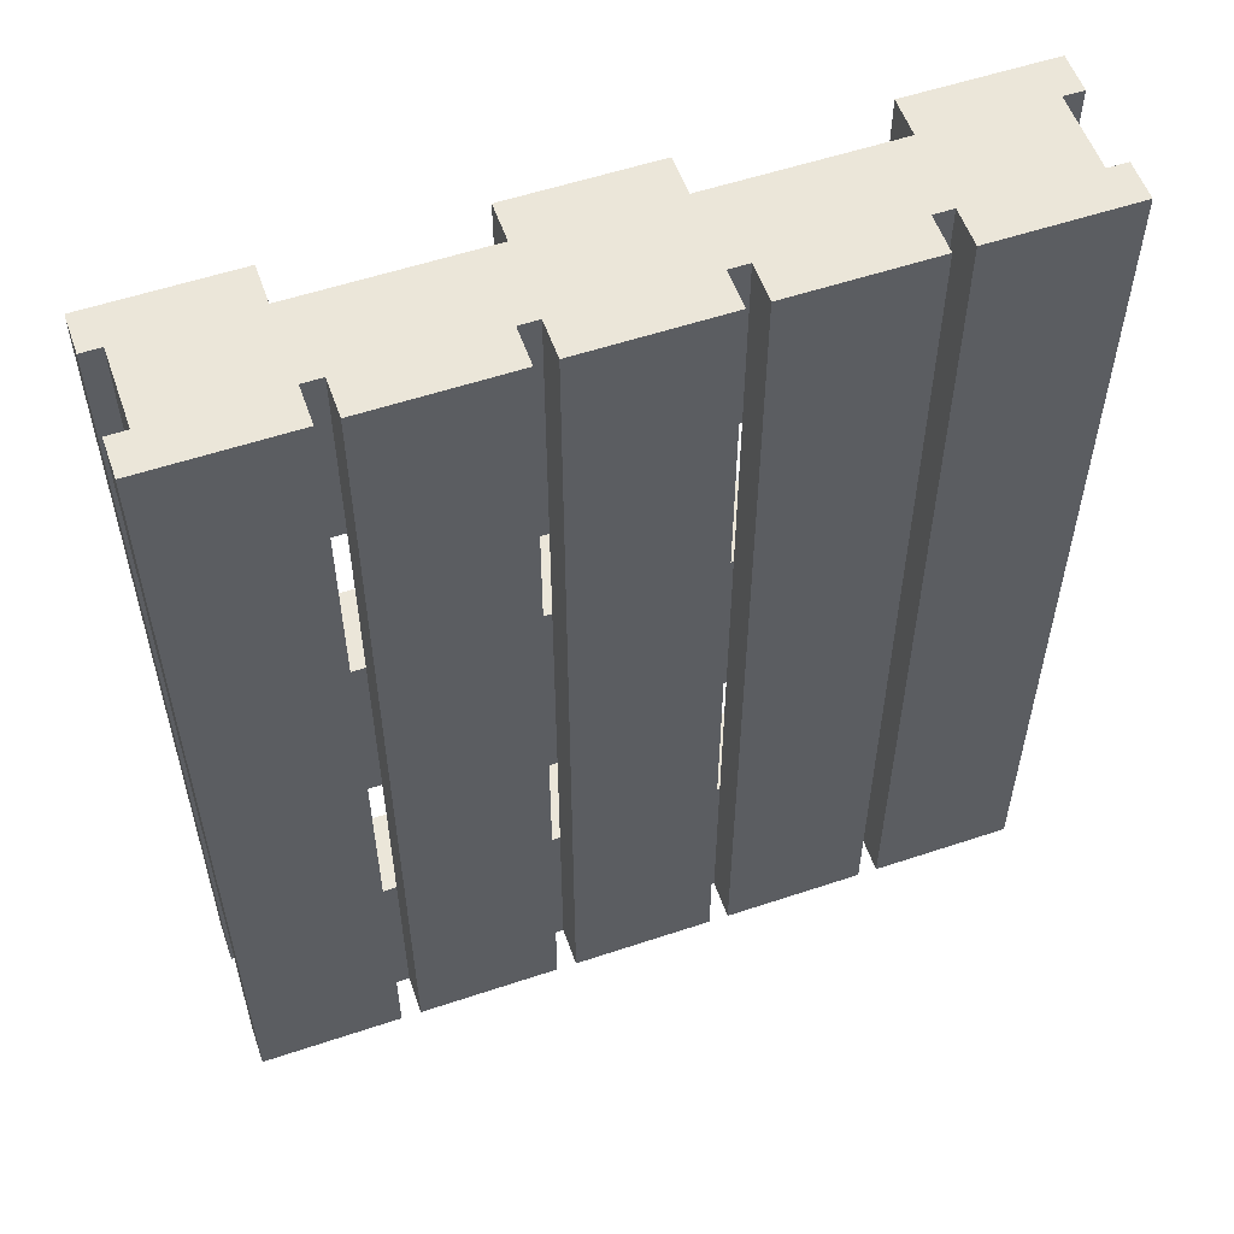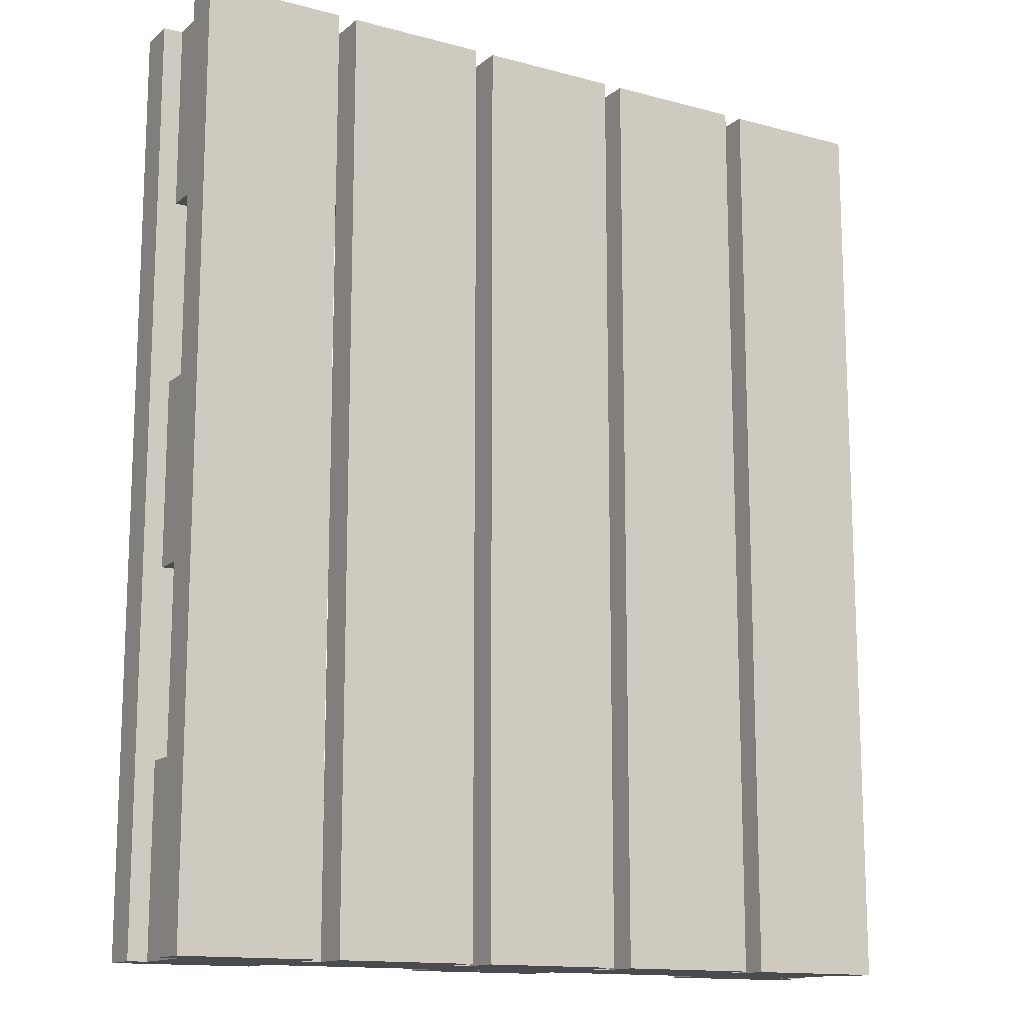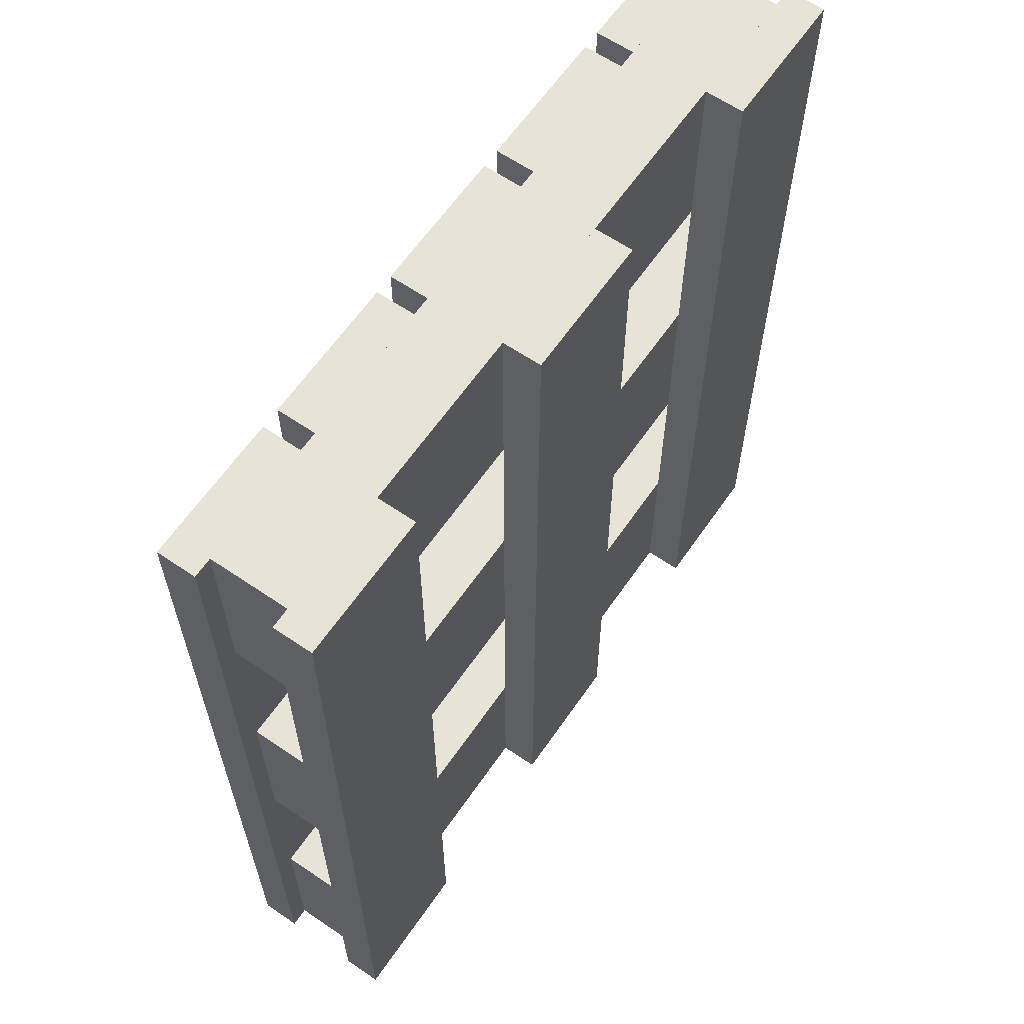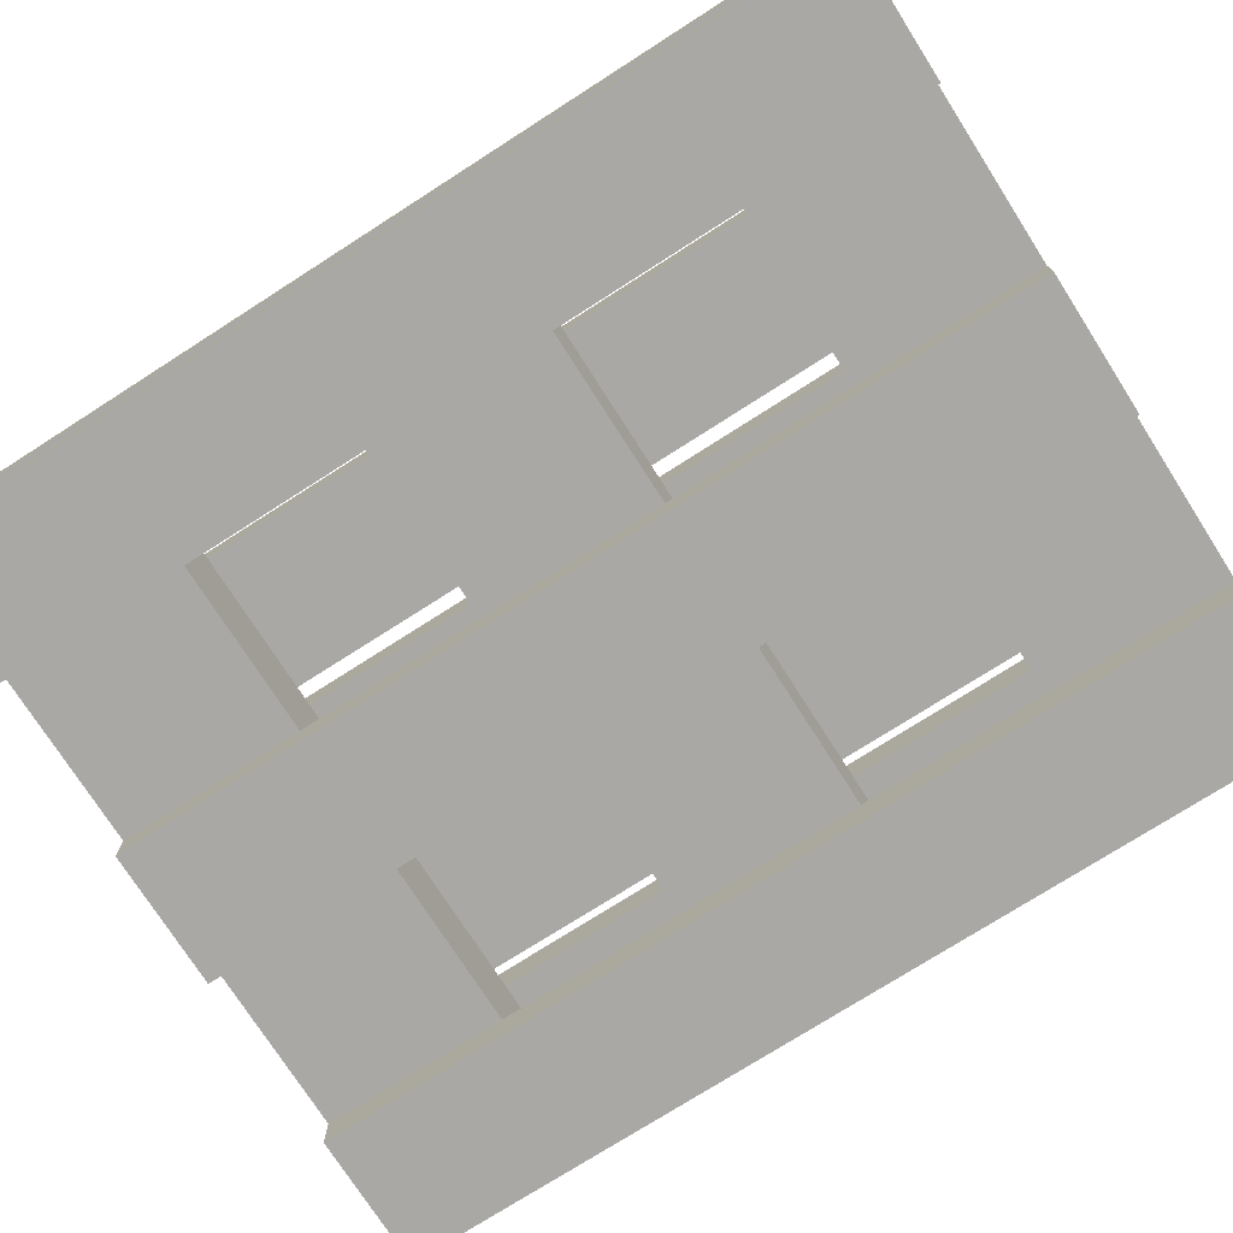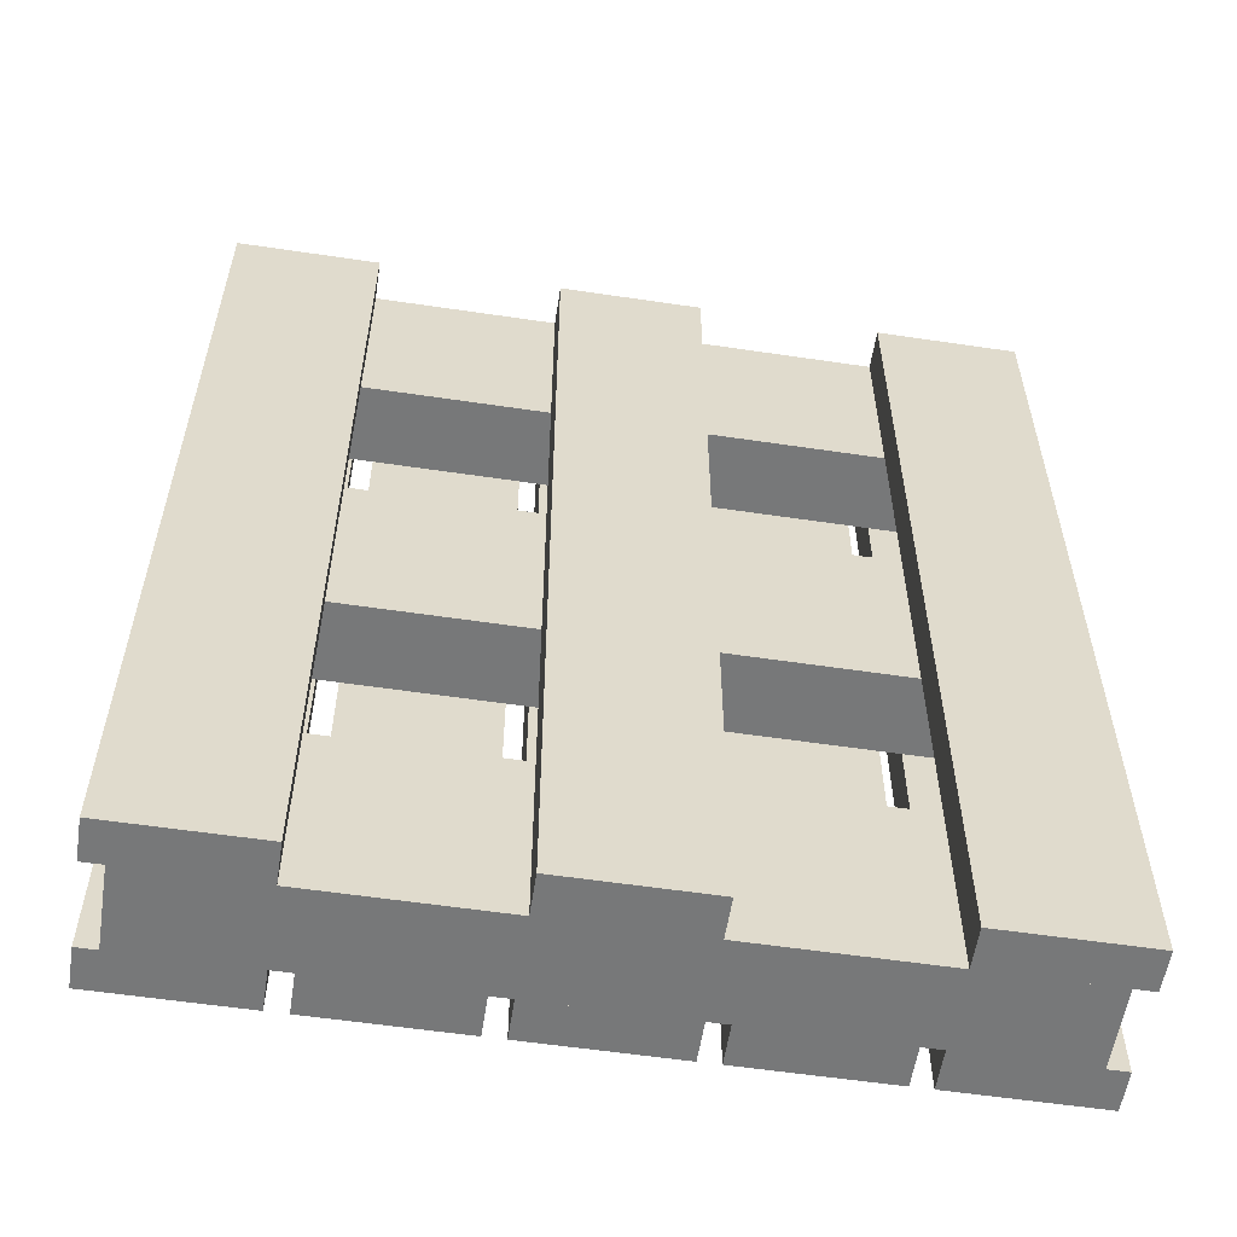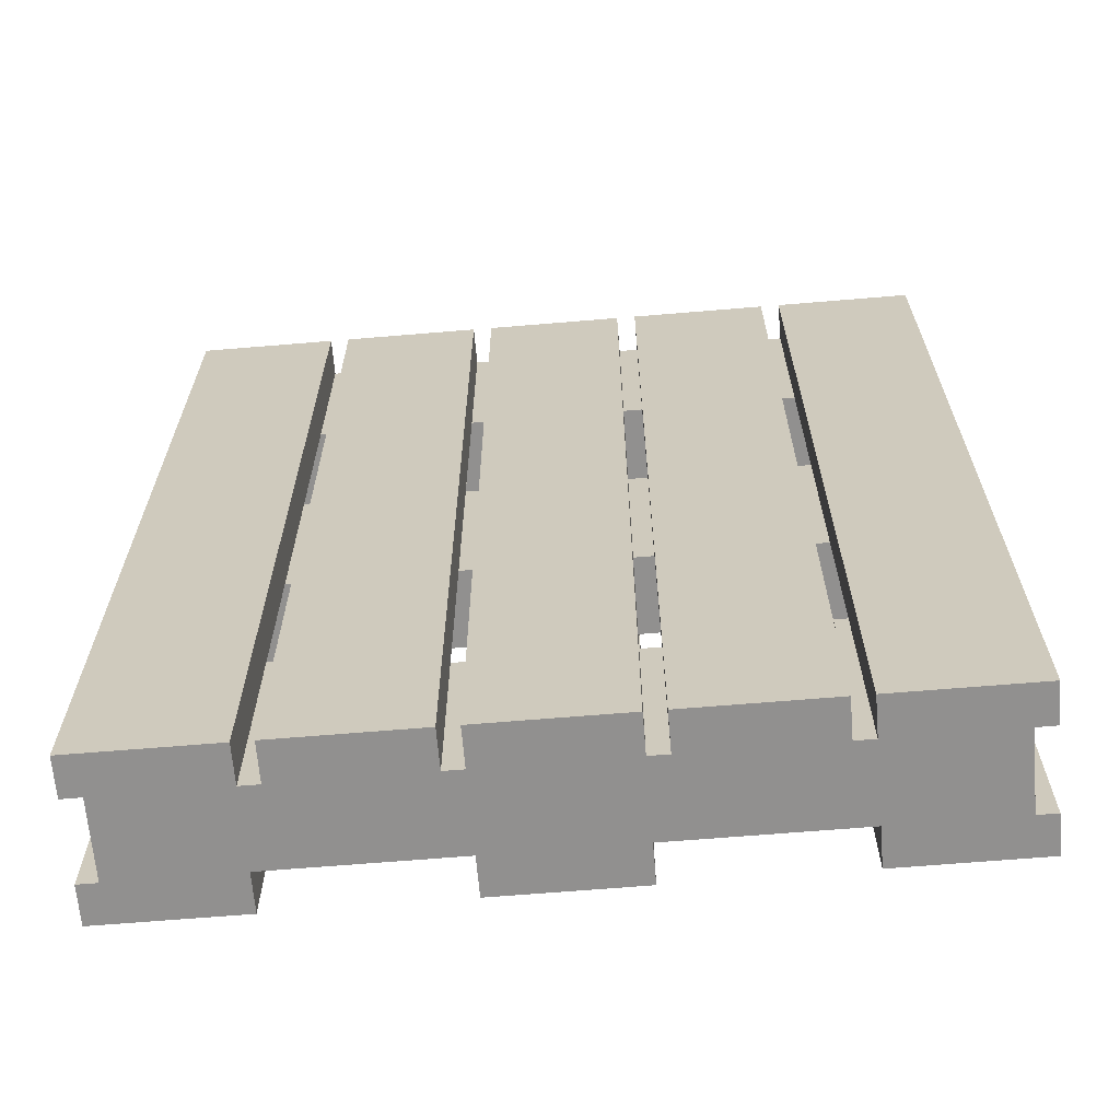
<metadata>
{"format":"obj","ext":"obj","renderer":"f3d","projection":"perspective","resolution":1024,"background":"white","views":[{"elev":56.0,"azim":160.7,"up":"+Z"},{"elev":-13.9,"azim":149.2,"up":"+Z"},{"elev":62.8,"azim":-55.4,"up":"+Z"},{"elev":-75.2,"azim":122.6,"up":"+Y"},{"elev":-57.3,"azim":-8.8,"up":"+Z"},{"elev":-65.7,"azim":-175.2,"up":"+Z"}]}
</metadata>
<code>
g palette
v -0.5223 0.055 -0.396
v 0.5223 0.055 -0.396
v 0.5223 0.055 -0.66
v -0.5223 0.055 -0.66
v -0.5223 0.055 0.396
v -0.5223 0.165 0.396
v -0.5223 0.165 0.66
v -0.5223 0.055 0.66
v 0.5223 0.055 -0.396
v 0.5223 0.165 -0.396
v 0.5223 0.165 -0.66
v 0.5223 0.055 -0.66
v -0.5223 0.055 0.66
v -0.5223 0.165 0.66
v 0.5223 0.165 0.66
v 0.5223 0.055 0.66
v 0.5223 0.055 -0.66
v 0.5223 0.165 -0.66
v -0.5223 0.165 -0.66
v -0.5223 0.055 -0.66
v -0.5223 0.165 -0.396
v -0.5223 0.165 -0.66
v 0.5223 0.165 -0.66
v 0.5223 0.165 -0.396
v -0.5223 0.165 0.66
v -0.5223 0.165 0.396
v 0.5223 0.165 0.396
v 0.5223 0.165 0.66
v -0.5223 0.165 0.132
v -0.5223 0.165 -0.132
v 0.5223 0.165 -0.132
v 0.5223 0.165 0.132
v 0.5223 0.055 0.66
v 0.5223 0.165 0.66
v 0.5223 0.165 0.396
v 0.5223 0.055 0.396
v 0.5223 0.055 0.132
v 0.5223 0.165 0.132
v 0.5223 0.165 -0.132
v 0.5223 0.055 -0.132
v -0.5223 0.055 -0.66
v -0.5223 0.165 -0.66
v -0.5223 0.165 -0.396
v -0.5223 0.055 -0.396
v -0.5223 0.055 -0.132
v -0.5223 0.165 -0.132
v -0.5223 0.165 0.132
v -0.5223 0.055 0.132
v -0.5223 0.055 0.66
v 0.5223 0.055 0.66
v 0.5223 0.055 0.396
v -0.5223 0.055 0.396
v -0.5223 0.055 0.132
v 0.5223 0.055 0.132
v 0.5223 0.055 -0.132
v -0.5223 0.055 -0.132
v 0.5223 0.165 0.396
v -0.5223 0.165 0.396
v -0.5223 0.055 0.396
v 0.5223 0.055 0.396
v 0.5223 0.165 -0.132
v -0.5223 0.165 -0.132
v -0.5223 0.055 -0.132
v 0.5223 0.055 -0.132
v 0.5223 0.165 0.132
v 0.5223 0.055 0.132
v -0.5223 0.055 0.132
v -0.5223 0.165 0.132
v 0.5223 0.165 -0.396
v 0.5223 0.055 -0.396
v -0.5223 0.055 -0.396
v -0.5223 0.165 -0.396
v 0.352 0.22 0.66
v 0.352 0.22 -0.66
v 0.55 0.22 -0.66
v 0.55 0.22 0.66
v -0.352 0.165 -0.66
v -0.352 0.22 -0.66
v -0.55 0.22 -0.66
v -0.55 0.165 -0.66
v 0.352 0.165 0.66
v 0.352 0.22 0.66
v 0.55 0.22 0.66
v 0.55 0.165 0.66
v 0.55 0.165 0.66
v 0.55 0.22 0.66
v 0.55 0.22 -0.66
v 0.55 0.165 -0.66
v -0.55 0.165 -0.66
v -0.55 0.22 -0.66
v -0.55 0.22 0.66
v -0.55 0.165 0.66
v 0.352 0.165 0.66
v 0.55 0.165 0.66
v 0.55 0.165 -0.66
v 0.352 0.165 -0.66
v -0.55 0.165 0.66
v -0.352 0.165 0.66
v -0.352 0.165 -0.66
v -0.55 0.165 -0.66
v -0.3245 0.165 0.66
v -0.1265 0.165 0.66
v -0.1265 0.165 -0.66
v -0.3245 0.165 -0.66
v 0.1265 0.165 0.66
v 0.3245 0.165 0.66
v 0.3245 0.165 -0.66
v 0.1265 0.165 -0.66
v -0.55 0.165 0.66
v -0.55 0.22 0.66
v -0.352 0.22 0.66
v -0.352 0.165 0.66
v -0.3245 0.165 0.66
v -0.3245 0.22 0.66
v -0.1265 0.22 0.66
v -0.1265 0.165 0.66
v 0.1265 0.165 0.66
v 0.1265 0.22 0.66
v 0.3245 0.22 0.66
v 0.3245 0.165 0.66
v 0.55 0.165 -0.66
v 0.55 0.22 -0.66
v 0.352 0.22 -0.66
v 0.352 0.165 -0.66
v 0.3245 0.165 -0.66
v 0.3245 0.22 -0.66
v 0.1265 0.22 -0.66
v 0.1265 0.165 -0.66
v -0.1265 0.165 -0.66
v -0.1265 0.22 -0.66
v -0.3245 0.22 -0.66
v -0.3245 0.165 -0.66
v -0.55 0.22 0.66
v -0.55 0.22 -0.66
v -0.352 0.22 -0.66
v -0.352 0.22 0.66
v -0.3245 0.22 0.66
v -0.3245 0.22 -0.66
v -0.1265 0.22 -0.66
v -0.1265 0.22 0.66
v 0.1265 0.22 0.66
v 0.1265 0.22 -0.66
v 0.3245 0.22 -0.66
v 0.3245 0.22 0.66
v 0.3245 0.165 -0.66
v 0.3245 0.165 0.66
v 0.3245 0.22 0.66
v 0.3245 0.22 -0.66
v 0.352 0.165 -0.66
v 0.352 0.22 -0.66
v 0.352 0.22 0.66
v 0.352 0.165 0.66
v 0.1265 0.165 -0.66
v 0.1265 0.22 -0.66
v 0.1265 0.22 0.66
v 0.1265 0.165 0.66
v -0.1265 0.165 -0.66
v -0.1265 0.165 0.66
v -0.1265 0.22 0.66
v -0.1265 0.22 -0.66
v -0.3245 0.165 -0.66
v -0.3245 0.22 -0.66
v -0.3245 0.22 0.66
v -0.3245 0.165 0.66
v -0.352 0.165 -0.66
v -0.352 0.165 0.66
v -0.352 0.22 0.66
v -0.352 0.22 -0.66
v -0.099 0.165 0.66
v 0.099 0.165 0.66
v 0.099 0.165 -0.66
v -0.099 0.165 -0.66
v -0.099 0.165 0.66
v -0.099 0.22 0.66
v 0.099 0.22 0.66
v 0.099 0.165 0.66
v 0.099 0.165 -0.66
v 0.099 0.22 -0.66
v -0.099 0.22 -0.66
v -0.099 0.165 -0.66
v -0.099 0.22 0.66
v -0.099 0.22 -0.66
v 0.099 0.22 -0.66
v 0.099 0.22 0.66
v 0.099 0.165 -0.66
v 0.099 0.165 0.66
v 0.099 0.22 0.66
v 0.099 0.22 -0.66
v -0.099 0.165 -0.66
v -0.099 0.22 -0.66
v -0.099 0.22 0.66
v -0.099 0.165 0.66
v 0.352 0.055 0.66
v 0.352 0.055 -0.66
v 0.55 0.055 -0.66
v 0.55 0.055 0.66
v -0.352 0 -0.66
v -0.352 0.055 -0.66
v -0.55 0.055 -0.66
v -0.55 0 -0.66
v 0.352 0 0.66
v 0.352 0.055 0.66
v 0.55 0.055 0.66
v 0.55 0 0.66
v 0.55 0 0.66
v 0.55 0.055 0.66
v 0.55 0.055 -0.66
v 0.55 0 -0.66
v -0.55 0 -0.66
v -0.55 0.055 -0.66
v -0.55 0.055 0.66
v -0.55 0 0.66
v 0.352 0 0.66
v 0.55 0 0.66
v 0.55 0 -0.66
v 0.352 0 -0.66
v -0.55 0 0.66
v -0.352 0 0.66
v -0.352 0 -0.66
v -0.55 0 -0.66
v -0.55 0 0.66
v -0.55 0.055 0.66
v -0.352 0.055 0.66
v -0.352 0 0.66
v 0.55 0 -0.66
v 0.55 0.055 -0.66
v 0.352 0.055 -0.66
v 0.352 0 -0.66
v -0.55 0.055 0.66
v -0.55 0.055 -0.66
v -0.352 0.055 -0.66
v -0.352 0.055 0.66
v 0.352 0 -0.66
v 0.352 0.055 -0.66
v 0.352 0.055 0.66
v 0.352 0 0.66
v -0.352 0 -0.66
v -0.352 0 0.66
v -0.352 0.055 0.66
v -0.352 0.055 -0.66
v -0.099 0 0.66
v 0.099 0 0.66
v 0.099 0 -0.66
v -0.099 0 -0.66
v -0.099 0 0.66
v -0.099 0.055 0.66
v 0.099 0.055 0.66
v 0.099 0 0.66
v 0.099 0 -0.66
v 0.099 0.055 -0.66
v -0.099 0.055 -0.66
v -0.099 0 -0.66
v -0.099 0.055 0.66
v -0.099 0.055 -0.66
v 0.099 0.055 -0.66
v 0.099 0.055 0.66
v 0.099 0 -0.66
v 0.099 0 0.66
v 0.099 0.055 0.66
v 0.099 0.055 -0.66
v -0.099 0 -0.66
v -0.099 0.055 -0.66
v -0.099 0.055 0.66
v -0.099 0 0.66
g palette_0
f 3 2 1
f 4 3 1
f 7 6 5
f 8 7 5
f 11 10 9
f 12 11 9
f 15 14 13
f 16 15 13
f 19 18 17
f 20 19 17
f 23 22 21
f 24 23 21
f 27 26 25
f 28 27 25
f 31 30 29
f 32 31 29
f 35 34 33
f 36 35 33
f 39 38 37
f 40 39 37
f 43 42 41
f 44 43 41
f 47 46 45
f 48 47 45
f 51 50 49
f 52 51 49
f 55 54 53
f 56 55 53
f 59 58 57
f 60 59 57
f 63 62 61
f 64 63 61
f 67 66 65
f 68 67 65
f 71 70 69
f 72 71 69
f 75 74 73
f 76 75 73
f 79 78 77
f 80 79 77
f 83 82 81
f 84 83 81
f 87 86 85
f 88 87 85
f 91 90 89
f 92 91 89
f 95 94 93
f 96 95 93
f 99 98 97
f 100 99 97
f 103 102 101
f 104 103 101
f 107 106 105
f 108 107 105
f 111 110 109
f 112 111 109
f 115 114 113
f 116 115 113
f 119 118 117
f 120 119 117
f 123 122 121
f 124 123 121
f 127 126 125
f 128 127 125
f 131 130 129
f 132 131 129
f 135 134 133
f 136 135 133
f 139 138 137
f 140 139 137
f 143 142 141
f 144 143 141
f 147 146 145
f 148 147 145
f 151 150 149
f 152 151 149
f 155 154 153
f 156 155 153
f 159 158 157
f 160 159 157
f 163 162 161
f 164 163 161
f 167 166 165
f 168 167 165
f 171 170 169
f 172 171 169
f 175 174 173
f 176 175 173
f 179 178 177
f 180 179 177
f 183 182 181
f 184 183 181
f 187 186 185
f 188 187 185
f 191 190 189
f 192 191 189
f 195 194 193
f 196 195 193
f 199 198 197
f 200 199 197
f 203 202 201
f 204 203 201
f 207 206 205
f 208 207 205
f 211 210 209
f 212 211 209
f 215 214 213
f 216 215 213
f 219 218 217
f 220 219 217
f 223 222 221
f 224 223 221
f 227 226 225
f 228 227 225
f 231 230 229
f 232 231 229
f 235 234 233
f 236 235 233
f 239 238 237
f 240 239 237
f 243 242 241
f 244 243 241
f 247 246 245
f 248 247 245
f 251 250 249
f 252 251 249
f 255 254 253
f 256 255 253
f 259 258 257
f 260 259 257
f 263 262 261
f 264 263 261

</code>
